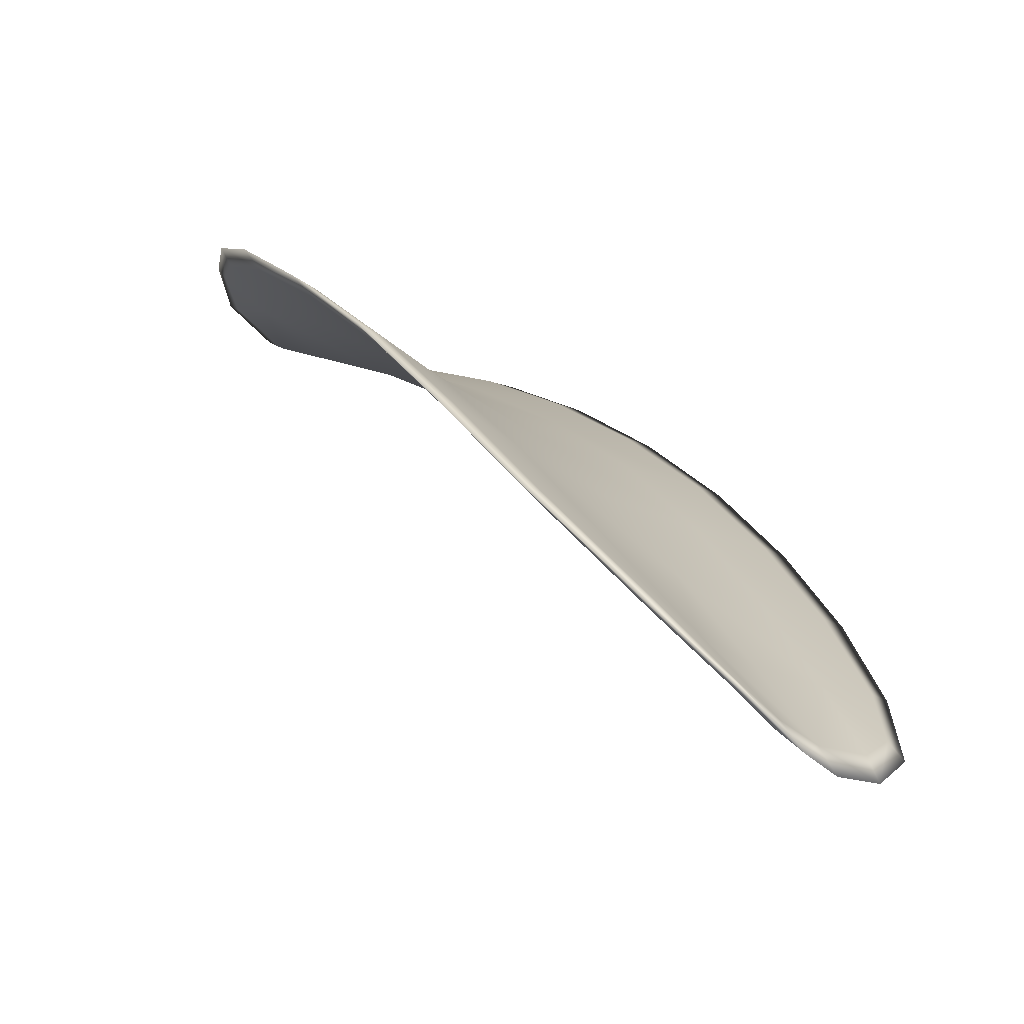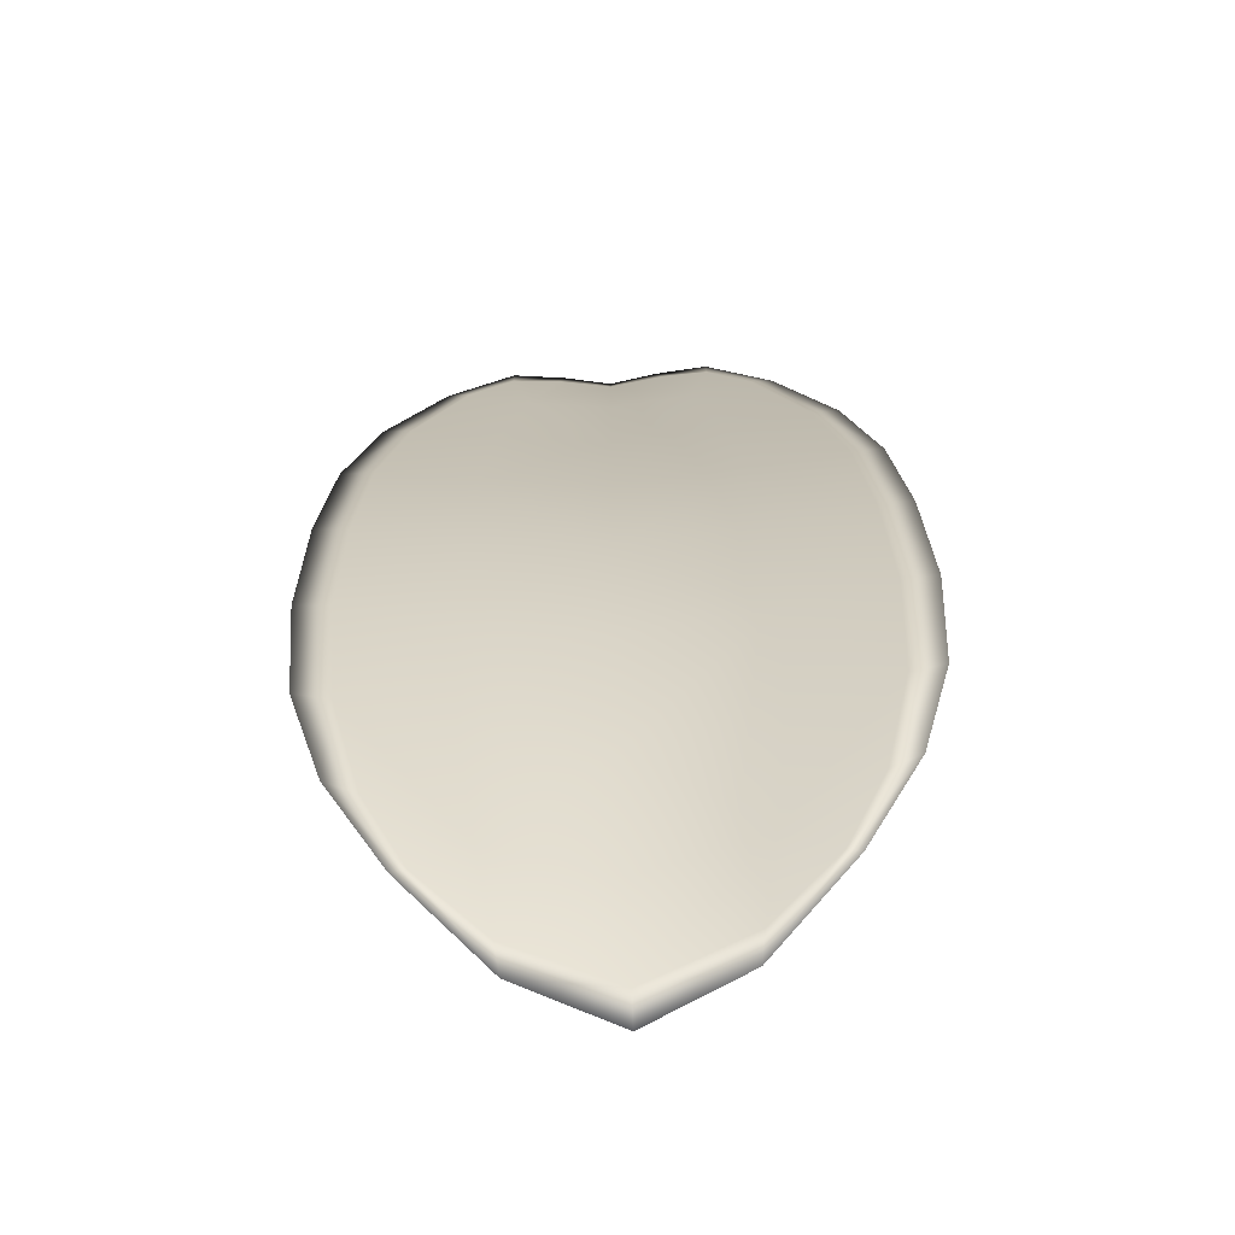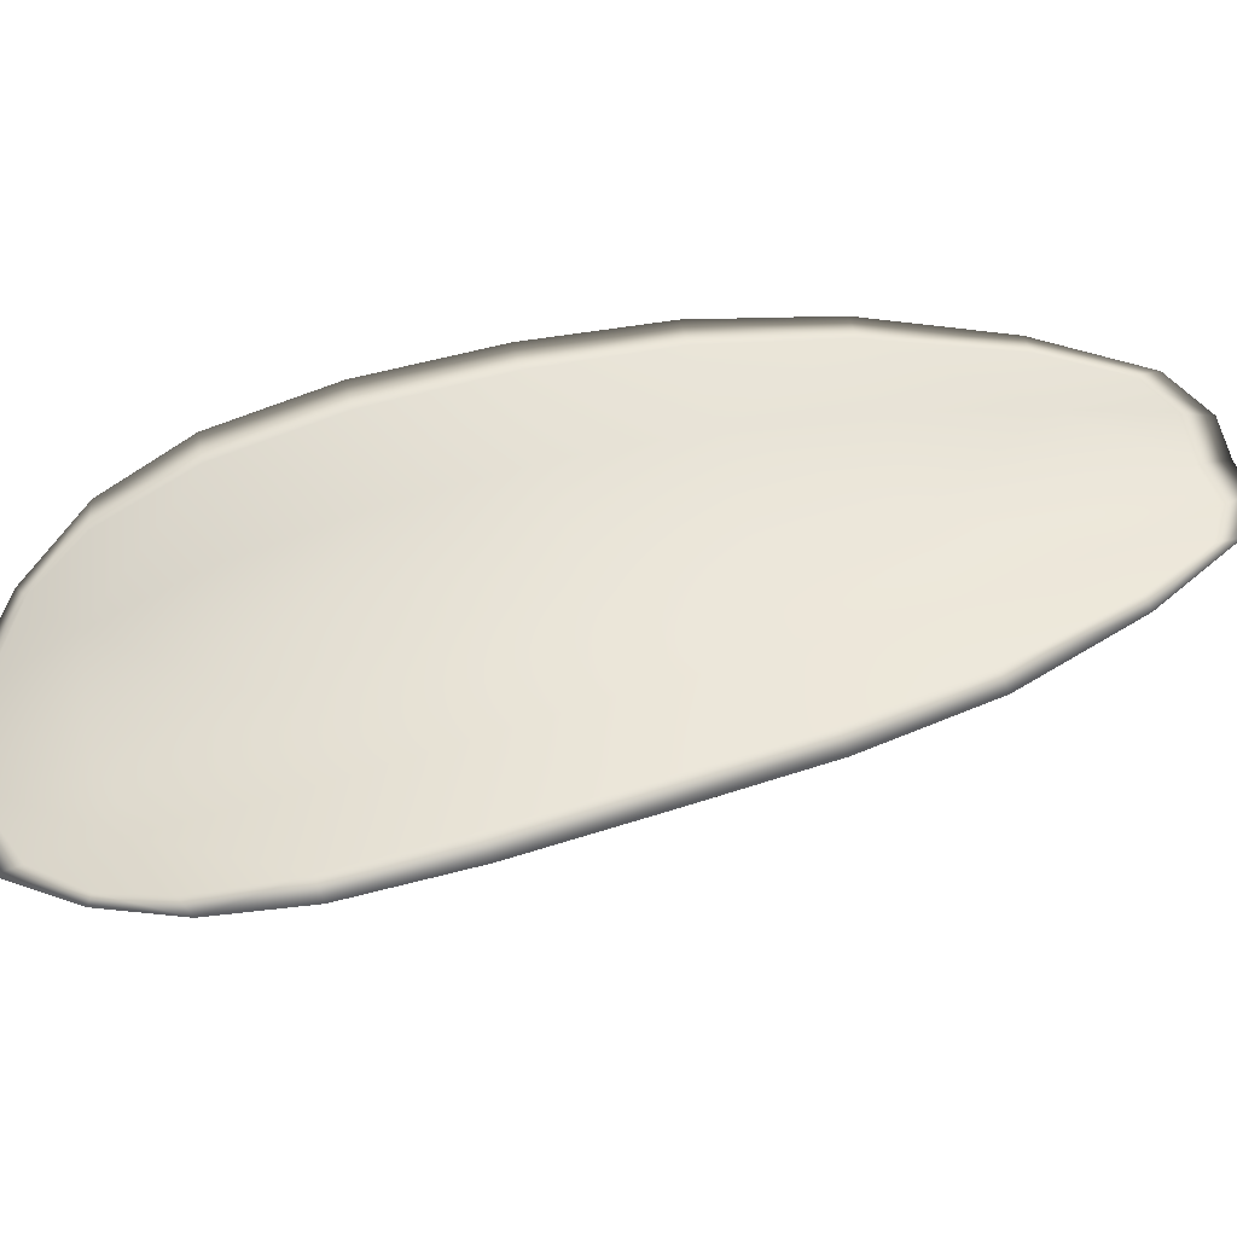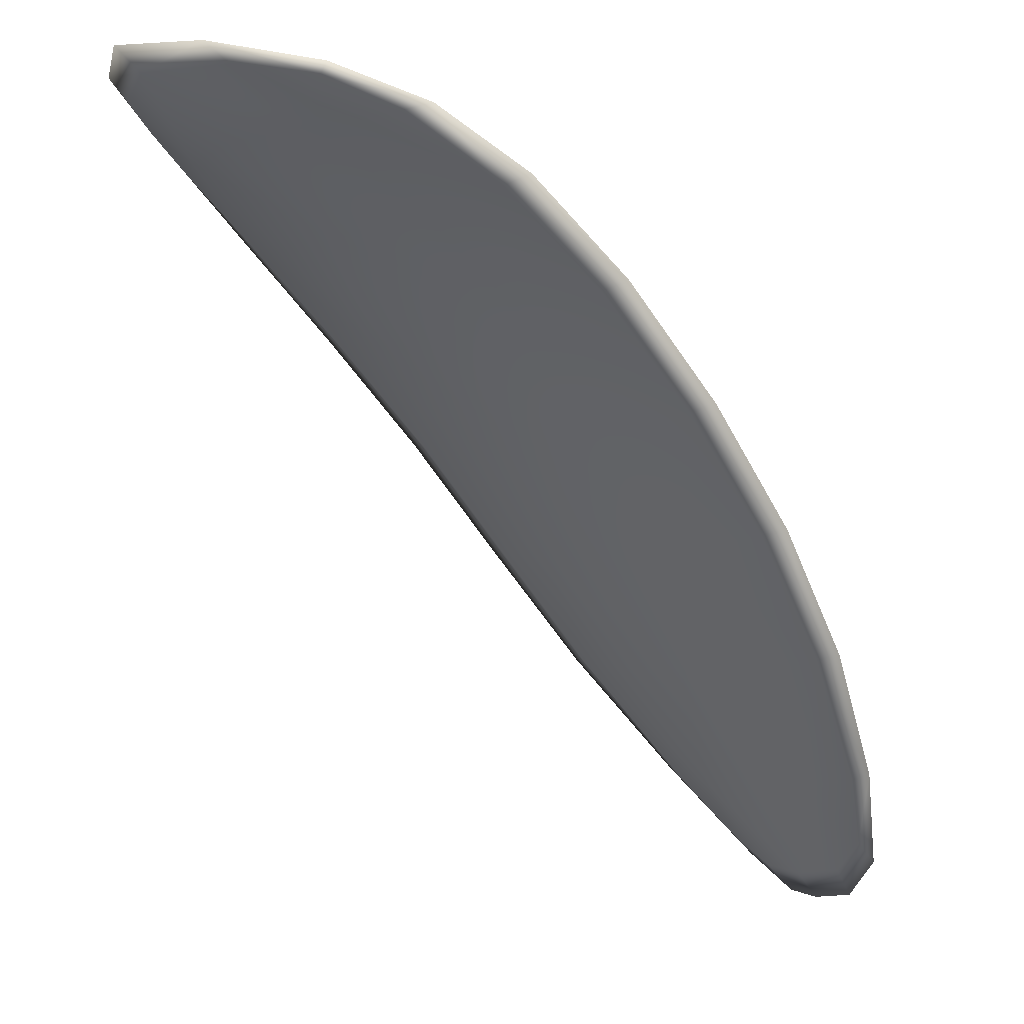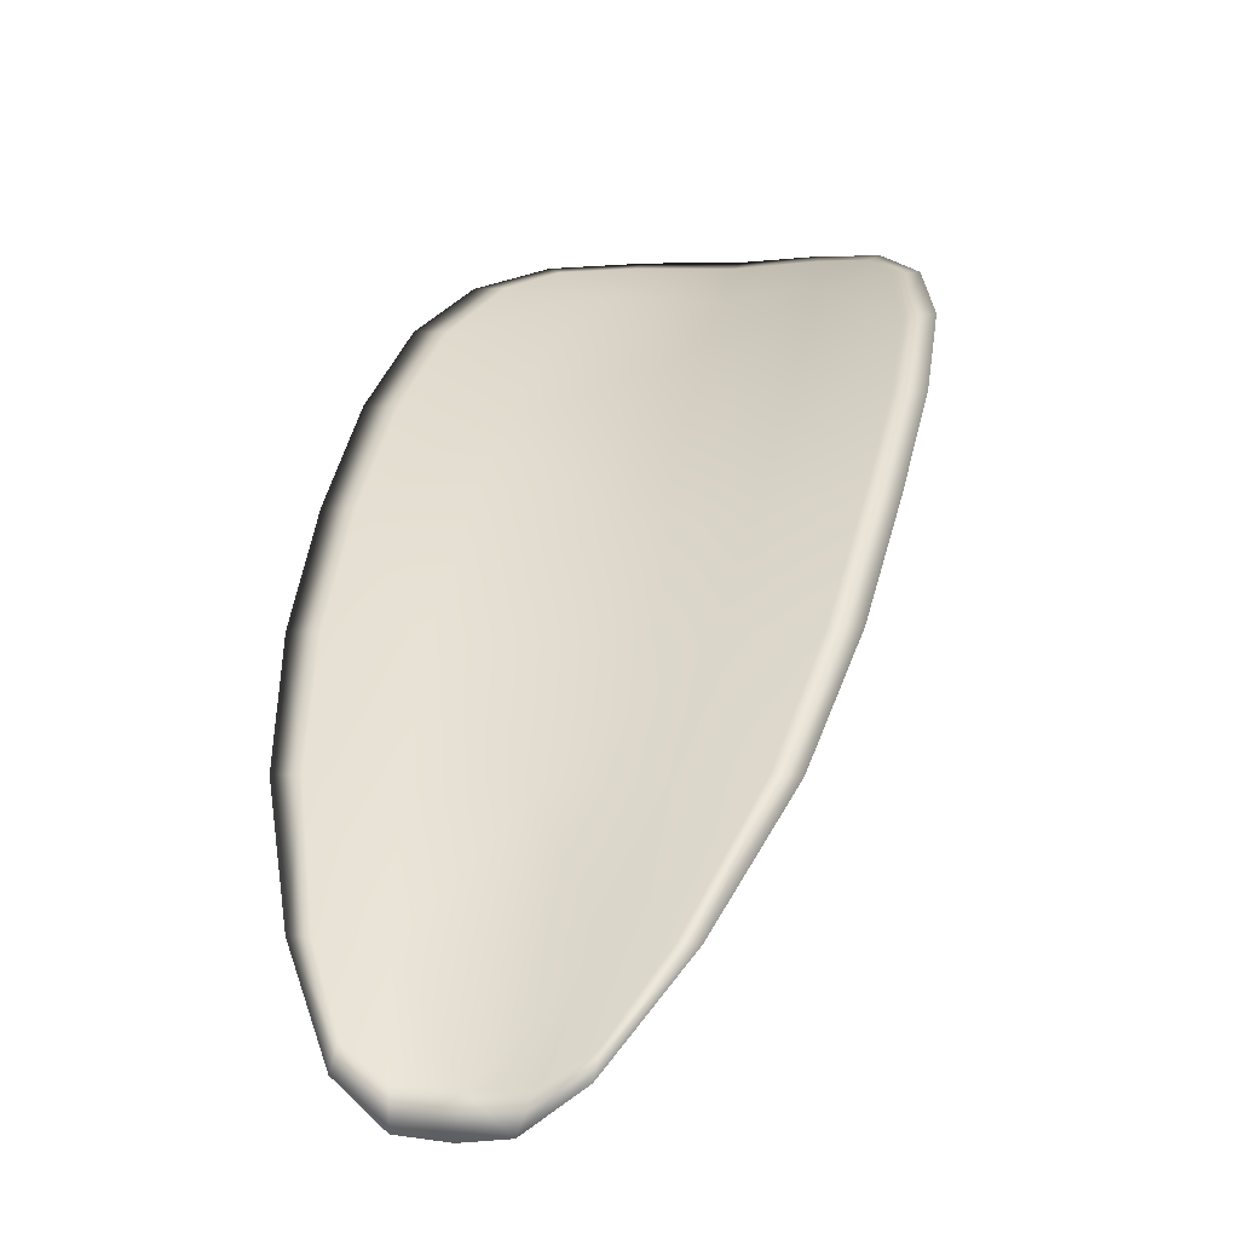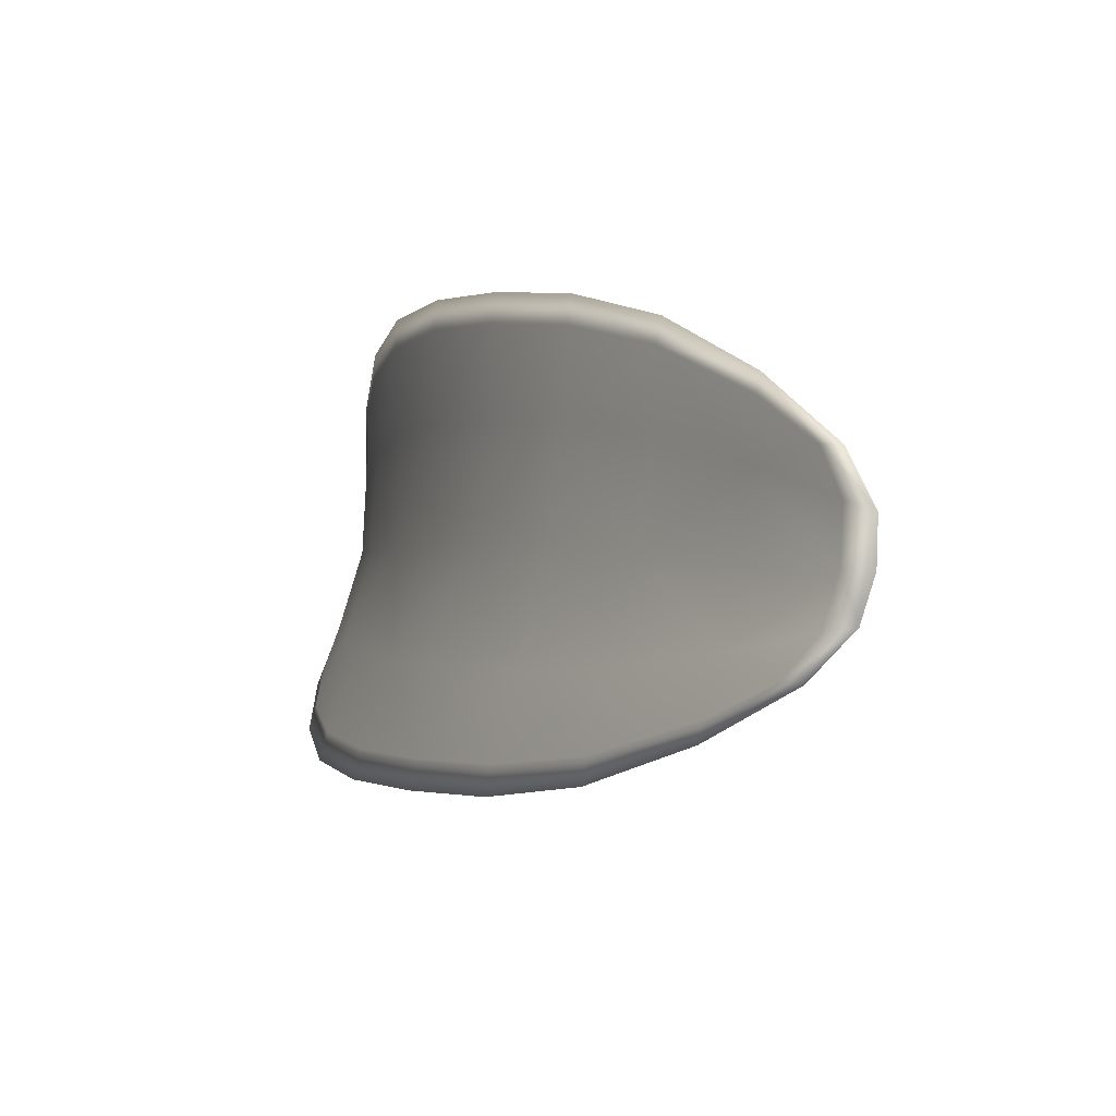
<metadata>
{"format":"obj","ext":"obj","renderer":"f3d","projection":"perspective","resolution":1024,"background":"white","views":[{"elev":-27.8,"azim":-107.4,"up":"+Y"},{"elev":68.8,"azim":111.8,"up":"+Y"},{"elev":-13.9,"azim":-137.4,"up":"+Z"},{"elev":-2.6,"azim":166.5,"up":"+Y"},{"elev":-7.2,"azim":-51.4,"up":"+Y"},{"elev":18.7,"azim":-68.8,"up":"+Z"}]}
</metadata>
<code>
v -2.388 0.8046 -1.167
v -2.389 0.8046 -1.169
v -2.392 0.8028 -1.168
v -2.391 0.8029 -1.166
v -2.39 0.8031 -1.163
v -2.389 0.8046 -1.165
v -2.388 0.8053 -1.166
v -2.387 0.8057 -1.168
v -2.387 0.8059 -1.17
v -2.391 0.8047 -1.171
v -2.392 0.8048 -1.173
v -2.395 0.8033 -1.172
v -2.393 0.803 -1.171
v -2.389 0.8058 -1.172
v -2.39 0.8055 -1.173
v -2.4 0.7957 -1.168
v -2.401 0.7959 -1.169
v -2.403 0.7929 -1.168
v -2.402 0.7927 -1.166
v -2.401 0.7926 -1.164
v -2.399 0.7955 -1.165
v -2.397 0.7982 -1.166
v -2.398 0.7984 -1.169
v -2.399 0.7986 -1.171
v -2.398 0.7955 -1.162
v -2.4 0.7926 -1.162
v -2.4 0.7928 -1.16
v -2.397 0.7957 -1.16
v -2.395 0.7984 -1.161
v -2.396 0.7983 -1.163
v -2.393 0.8007 -1.164
v -2.394 0.8006 -1.167
v -2.393 0.801 -1.162
v -2.396 0.8009 -1.17
v -2.397 0.8012 -1.172
v -2.404 0.7898 -1.165
v -2.405 0.79 -1.166
v -2.406 0.7882 -1.165
v -2.405 0.7875 -1.164
v -2.405 0.7873 -1.163
v -2.403 0.7896 -1.163
v -2.403 0.7897 -1.162
v -2.404 0.7874 -1.162
v -2.404 0.7881 -1.161
v -2.402 0.7898 -1.16
v -2.388 0.8044 -1.167
v -2.389 0.8044 -1.169
v -2.387 0.8057 -1.17
v -2.387 0.8056 -1.168
v -2.387 0.8052 -1.166
v -2.388 0.8045 -1.165
v -2.39 0.803 -1.163
v -2.391 0.8027 -1.166
v -2.391 0.8025 -1.168
v -2.39 0.8045 -1.172
v -2.392 0.8047 -1.173
v -2.39 0.8054 -1.173
v -2.389 0.8057 -1.172
v -2.393 0.8028 -1.171
v -2.394 0.8032 -1.173
v -2.4 0.7955 -1.168
v -2.401 0.7957 -1.169
v -2.399 0.7985 -1.171
v -2.398 0.7982 -1.169
v -2.397 0.798 -1.166
v -2.399 0.7953 -1.165
v -2.401 0.7924 -1.164
v -2.402 0.7926 -1.167
v -2.403 0.7928 -1.168
v -2.398 0.7953 -1.163
v -2.396 0.7981 -1.163
v -2.395 0.7983 -1.161
v -2.397 0.7955 -1.16
v -2.4 0.7926 -1.16
v -2.4 0.7925 -1.162
v -2.393 0.8005 -1.164
v -2.394 0.8004 -1.167
v -2.393 0.8008 -1.162
v -2.396 0.8007 -1.17
v -2.397 0.8011 -1.172
v -2.404 0.7896 -1.165
v -2.405 0.7898 -1.166
v -2.403 0.7894 -1.163
v -2.405 0.7872 -1.163
v -2.405 0.7874 -1.164
v -2.406 0.7881 -1.165
v -2.402 0.7895 -1.162
v -2.402 0.7897 -1.16
v -2.404 0.788 -1.161
v -2.404 0.7873 -1.162
v -2.405 0.79 -1.167
v -2.406 0.7876 -1.165
v -2.404 0.793 -1.169
v -2.406 0.7881 -1.165
v -2.405 0.7866 -1.162
v -2.404 0.7875 -1.161
v -2.405 0.7865 -1.163
v -2.404 0.788 -1.161
v -2.389 0.8046 -1.164
v -2.387 0.8055 -1.166
v -2.39 0.8031 -1.163
v -2.387 0.8052 -1.166
v -2.388 0.8061 -1.172
v -2.39 0.8056 -1.173
v -2.386 0.8062 -1.171
v -2.39 0.8054 -1.173
v -2.393 0.8048 -1.173
v -2.395 0.8034 -1.173
v -2.406 0.7867 -1.163
v -2.402 0.7898 -1.16
v -2.4 0.7927 -1.159
v -2.386 0.806 -1.168
v -2.392 0.801 -1.161
v -2.395 0.7984 -1.16
v -2.397 0.8013 -1.172
v -2.4 0.7987 -1.171
v -2.402 0.7959 -1.17
v -2.397 0.7956 -1.16
f 1 2 3
f 1 3 4
f 1 4 5
f 1 5 6
f 1 6 7
f 1 7 8
f 1 8 9
f 1 9 2
f 10 11 12
f 10 12 13
f 10 13 3
f 10 3 2
f 10 2 9
f 10 9 14
f 10 14 15
f 10 15 11
f 16 17 18
f 16 18 19
f 16 19 20
f 16 20 21
f 16 21 22
f 16 22 23
f 16 23 24
f 16 24 17
f 25 21 20
f 25 20 26
f 25 26 27
f 25 27 28
f 25 28 29
f 25 29 30
f 25 30 22
f 25 22 21
f 31 32 22
f 31 22 30
f 31 30 29
f 31 29 33
f 31 33 5
f 31 5 4
f 31 4 3
f 31 3 32
f 34 35 24
f 34 24 23
f 34 23 22
f 34 22 32
f 34 32 3
f 34 3 13
f 34 13 12
f 34 12 35
f 36 37 38
f 36 38 39
f 36 39 40
f 36 40 41
f 36 41 20
f 36 20 19
f 36 19 18
f 36 18 37
f 42 41 40
f 42 40 43
f 42 43 44
f 42 44 45
f 42 45 27
f 42 27 26
f 42 26 20
f 42 20 41
f 46 47 48
f 46 48 49
f 46 49 50
f 46 50 51
f 46 51 52
f 46 52 53
f 46 53 54
f 46 54 47
f 55 56 57
f 55 57 58
f 55 58 48
f 55 48 47
f 55 47 54
f 55 54 59
f 55 59 60
f 55 60 56
f 61 62 63
f 61 63 64
f 61 64 65
f 61 65 66
f 61 66 67
f 61 67 68
f 61 68 69
f 61 69 62
f 70 66 65
f 70 65 71
f 70 71 72
f 70 72 73
f 70 73 74
f 70 74 75
f 70 75 67
f 70 67 66
f 76 77 54
f 76 54 53
f 76 53 52
f 76 52 78
f 76 78 72
f 76 72 71
f 76 71 65
f 76 65 77
f 79 80 60
f 79 60 59
f 79 59 54
f 79 54 77
f 79 77 65
f 79 65 64
f 79 64 63
f 79 63 80
f 81 82 69
f 81 69 68
f 81 68 67
f 81 67 83
f 81 83 84
f 81 84 85
f 81 85 86
f 81 86 82
f 87 83 67
f 87 67 75
f 87 75 74
f 87 74 88
f 87 88 89
f 87 89 90
f 87 90 84
f 87 84 83
f 91 92 38
f 91 38 37
f 91 37 18
f 91 18 93
f 91 93 69
f 91 69 82
f 91 82 94
f 91 94 92
f 95 96 44
f 95 44 43
f 95 43 40
f 95 40 97
f 95 97 84
f 95 84 90
f 95 90 98
f 95 98 96
f 99 100 7
f 99 7 6
f 99 6 5
f 99 5 101
f 99 101 52
f 99 52 51
f 99 51 102
f 99 102 100
f 103 104 15
f 103 15 14
f 103 14 9
f 103 9 105
f 103 105 48
f 103 48 58
f 103 58 106
f 103 106 104
f 107 108 12
f 107 12 11
f 107 11 15
f 107 15 104
f 107 104 106
f 107 106 56
f 107 56 60
f 107 60 108
f 109 97 40
f 109 40 39
f 109 39 38
f 109 38 92
f 109 92 94
f 109 94 85
f 109 85 84
f 109 84 97
f 110 111 27
f 110 27 45
f 110 45 44
f 110 44 96
f 110 96 98
f 110 98 88
f 110 88 74
f 110 74 111
f 112 105 9
f 112 9 8
f 112 8 7
f 112 7 100
f 112 100 102
f 112 102 49
f 112 49 48
f 112 48 105
f 113 101 5
f 113 5 33
f 113 33 29
f 113 29 114
f 113 114 72
f 113 72 78
f 113 78 52
f 113 52 101
f 115 116 24
f 115 24 35
f 115 35 12
f 115 12 108
f 115 108 60
f 115 60 80
f 115 80 63
f 115 63 116
f 117 93 18
f 117 18 17
f 117 17 24
f 117 24 116
f 117 116 63
f 117 63 62
f 117 62 69
f 117 69 93
f 118 114 29
f 118 29 28
f 118 28 27
f 118 27 111
f 118 111 74
f 118 74 73
f 118 73 72
f 118 72 114

</code>
